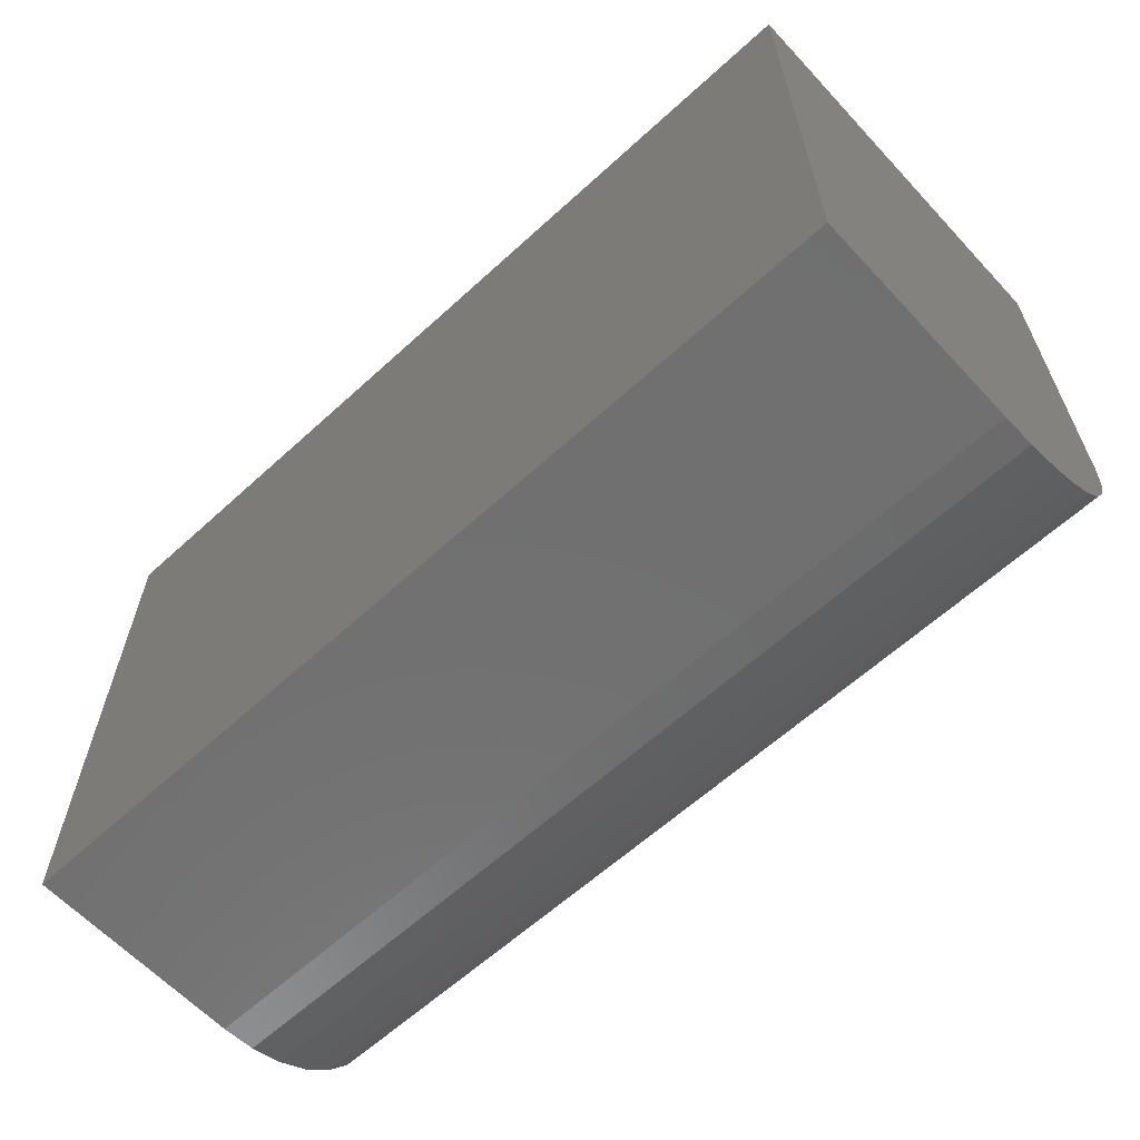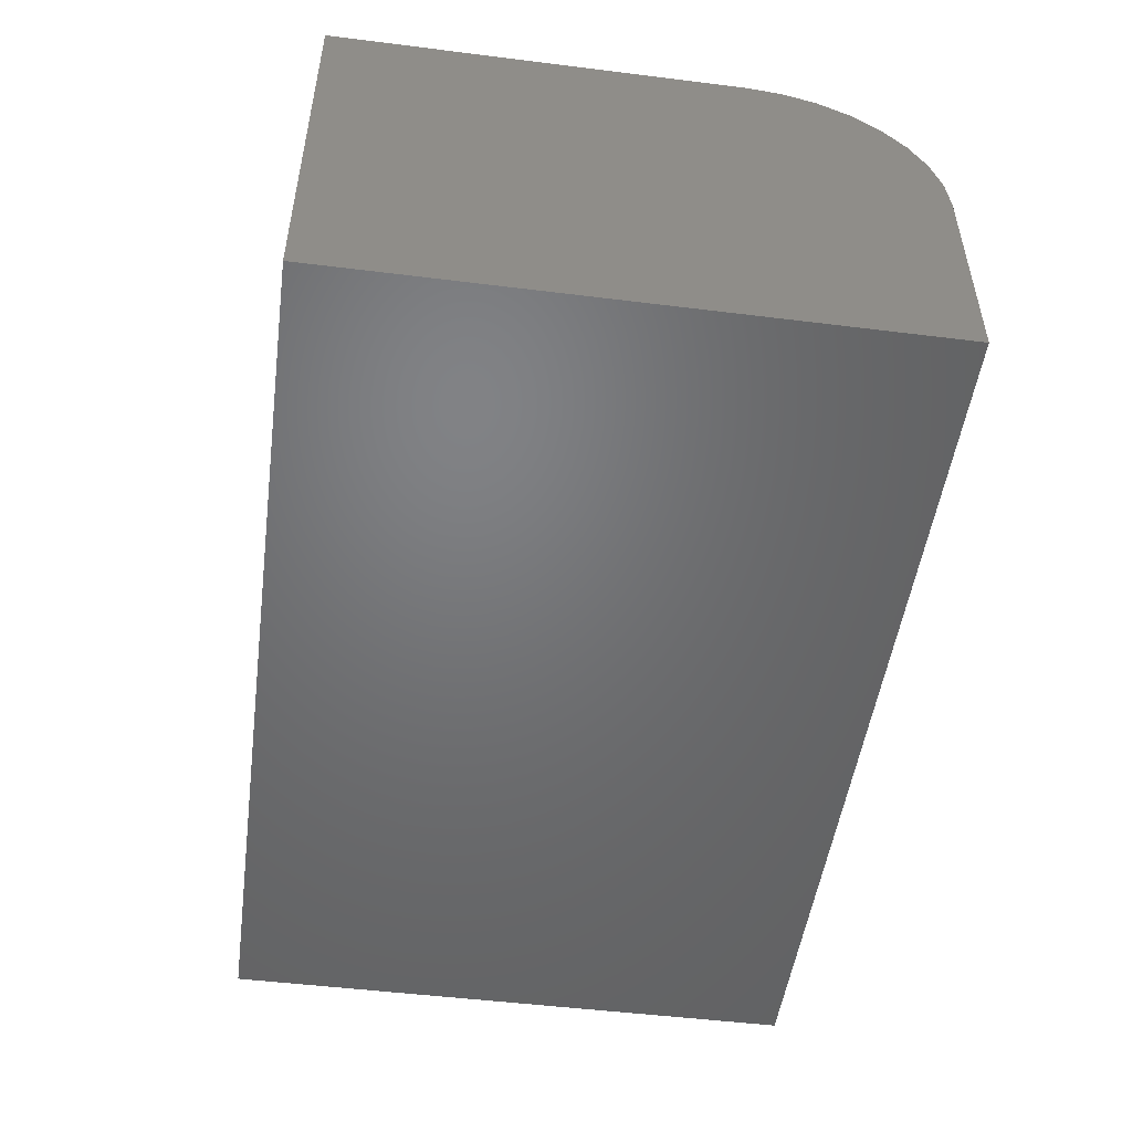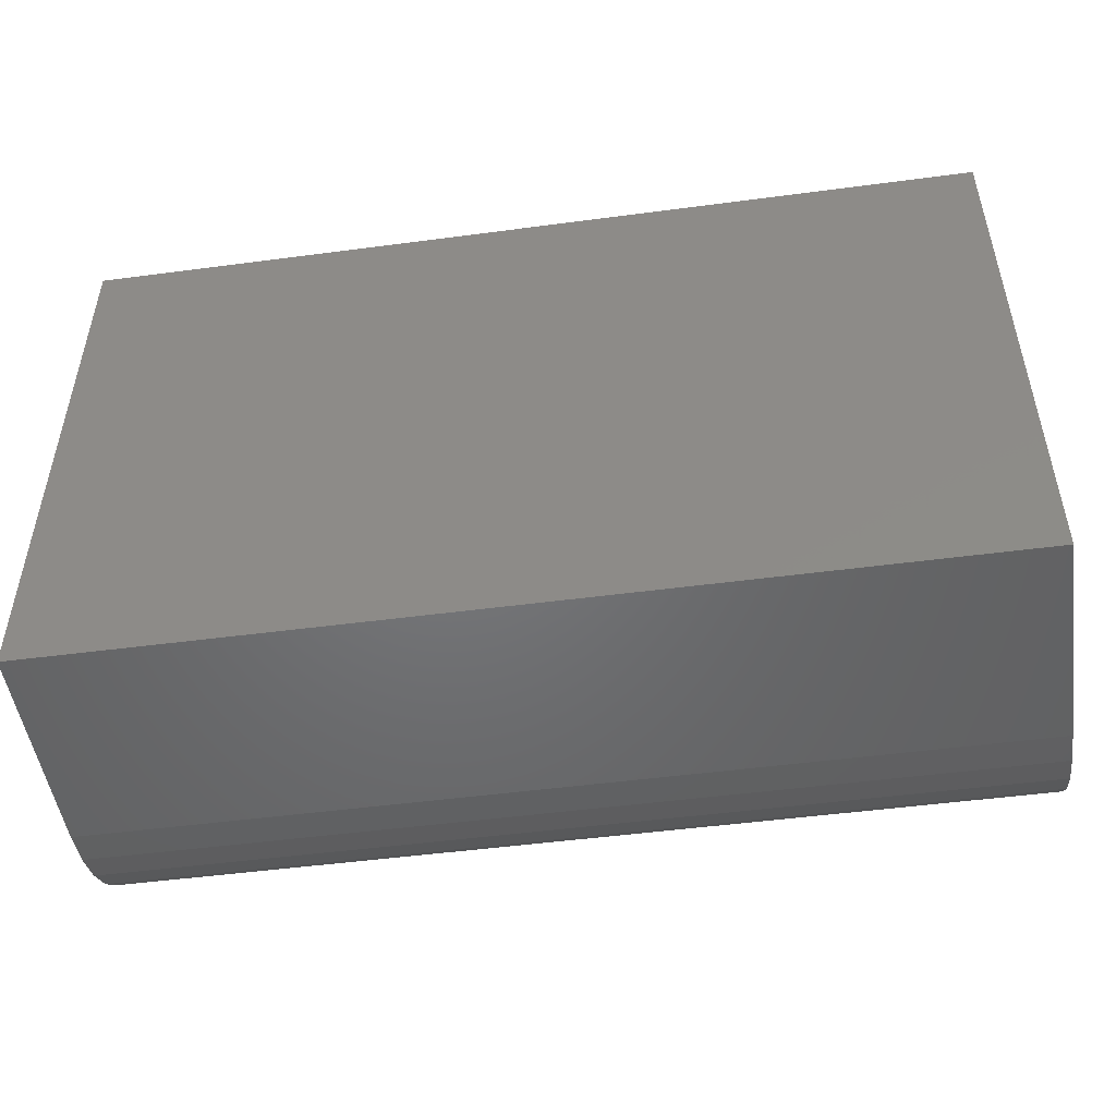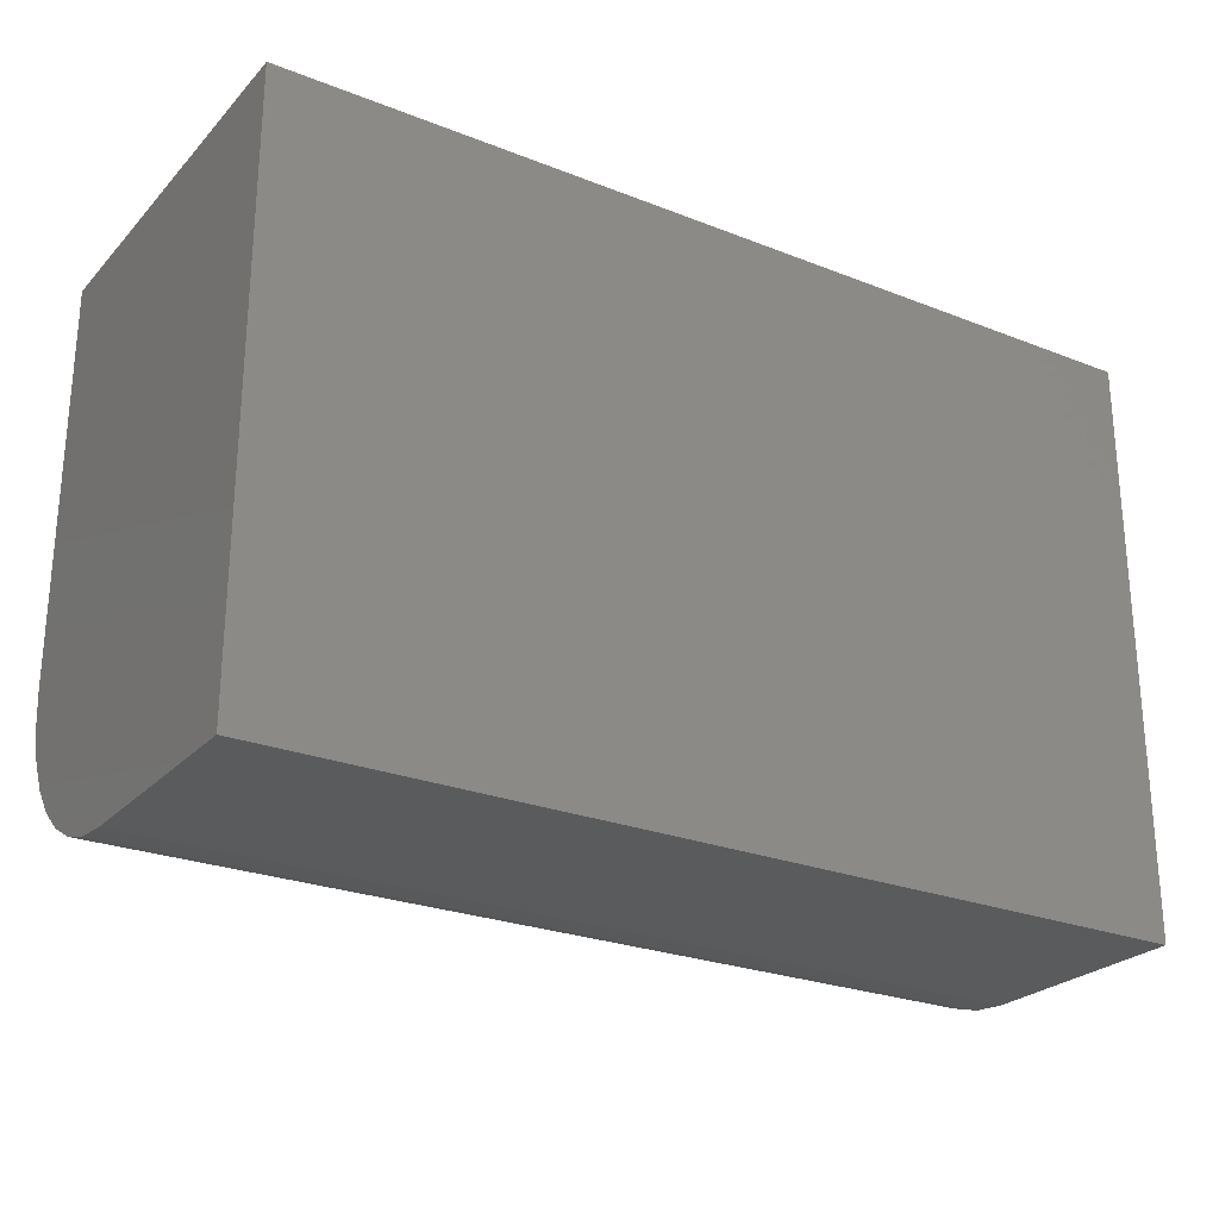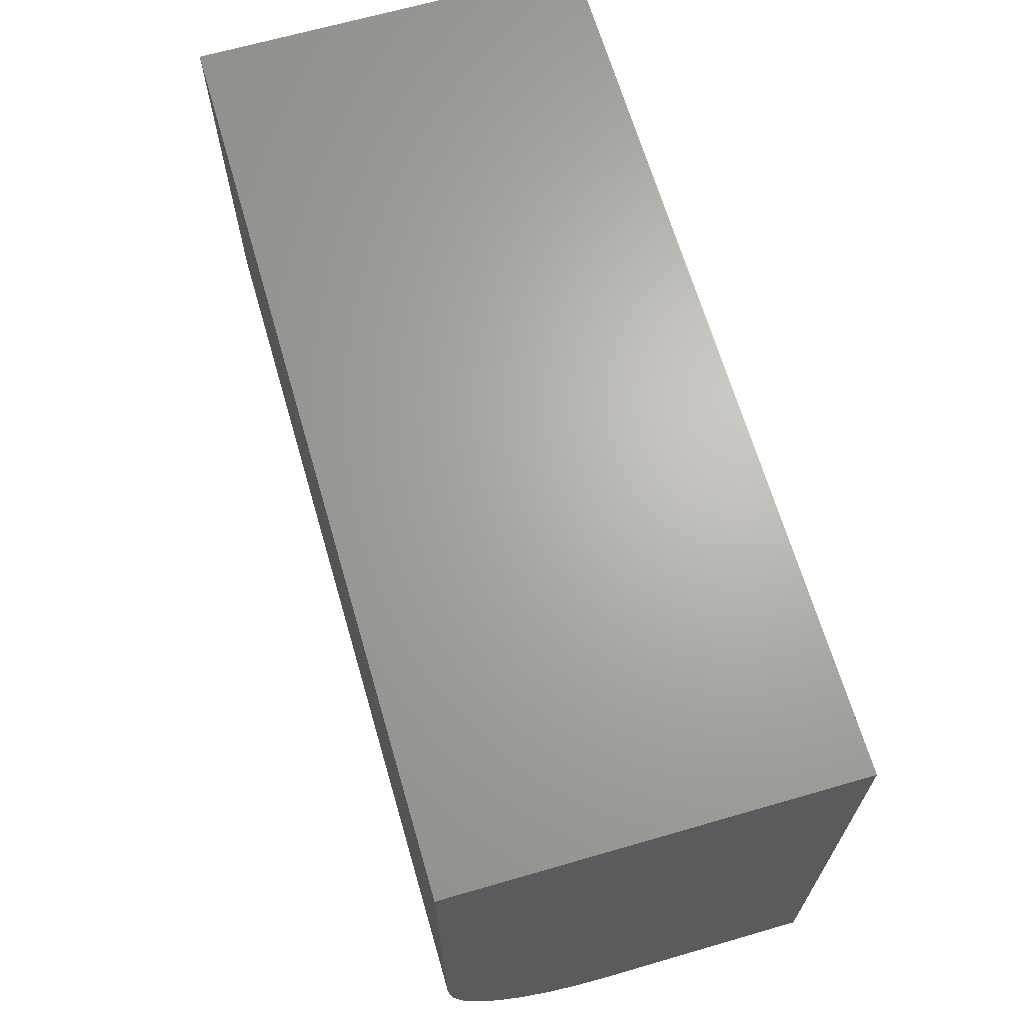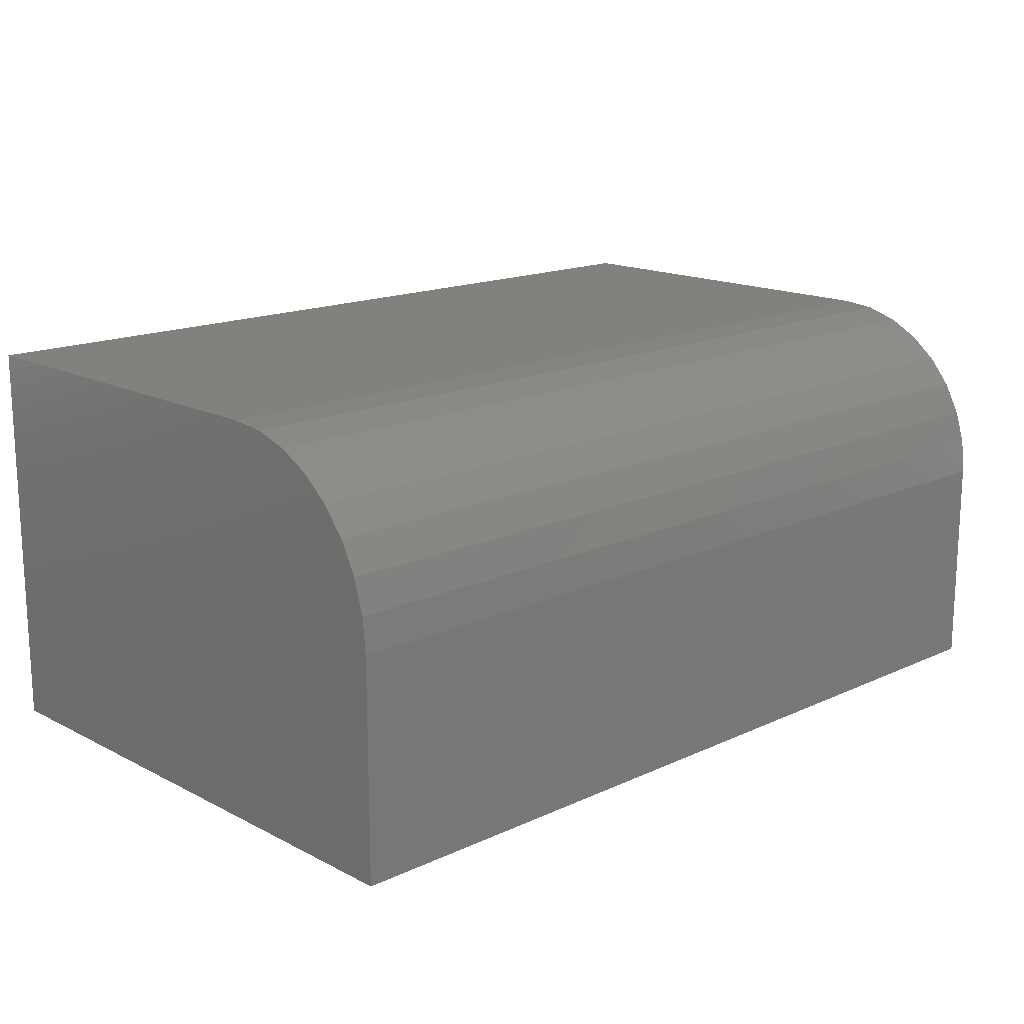
<metadata>
{"format":"stl","ext":"stl","renderer":"f3d","projection":"perspective","resolution":1024,"background":"white","views":[{"elev":-62.1,"azim":-137.2,"up":"+Y"},{"elev":-50.1,"azim":-97.8,"up":"+Z"},{"elev":-49.6,"azim":-171.7,"up":"+Y"},{"elev":-25.4,"azim":147.7,"up":"+Y"},{"elev":66.3,"azim":73.8,"up":"+Y"},{"elev":16.1,"azim":-43.5,"up":"+Z"}]}
</metadata>
<code>
# stl→obj: 24 verts, 44 faces
v -0.75 -0.2422 0
v 0 -0.2422 -4.592e-17
v -0.75 -0.2422 0.1831
v 1.121e-17 -0.2422 0.1831
v -0.75 -0.2393 0.2121
v -0.75 -0.2309 0.2399
v -0.75 -0.2172 0.2656
v -0.75 -0.1987 0.2881
v -0.75 -0.1762 0.3066
v -0.75 -0.1506 0.3203
v -0.75 -0.1227 0.3287
v -0.75 -0.09375 0.3316
v -0.75 0.2422 0.3316
v -0.75 0.2422 0
v 3.071e-17 -0.09375 0.3316
v 2.03e-17 0.2422 0.3316
v 0 0.2422 -4.592e-17
v 3.375e-17 -0.1227 0.3287
v 3.633e-17 -0.1506 0.3203
v 3.834e-17 -0.1762 0.3066
v 3.97e-17 -0.1987 0.2881
v 4.037e-17 -0.2172 0.2656
v 4.033e-17 -0.2309 0.2399
v 3.956e-17 -0.2393 0.2121
f 1 2 3
f 3 2 4
f 1 3 5
f 1 5 6
f 1 6 7
f 1 7 8
f 1 8 9
f 1 9 10
f 1 10 11
f 1 11 12
f 1 12 13
f 1 13 14
f 15 16 12
f 12 16 13
f 2 17 16
f 2 16 15
f 2 15 18
f 2 18 19
f 2 19 20
f 2 20 21
f 2 21 22
f 2 22 23
f 2 23 24
f 2 24 4
f 15 12 18
f 18 12 11
f 18 11 19
f 19 11 10
f 19 10 20
f 20 10 9
f 20 9 21
f 21 9 8
f 21 8 22
f 22 8 7
f 22 7 23
f 23 7 6
f 23 6 24
f 24 6 5
f 24 5 4
f 4 5 3
f 14 13 17
f 17 13 16
f 1 14 2
f 2 14 17

</code>
